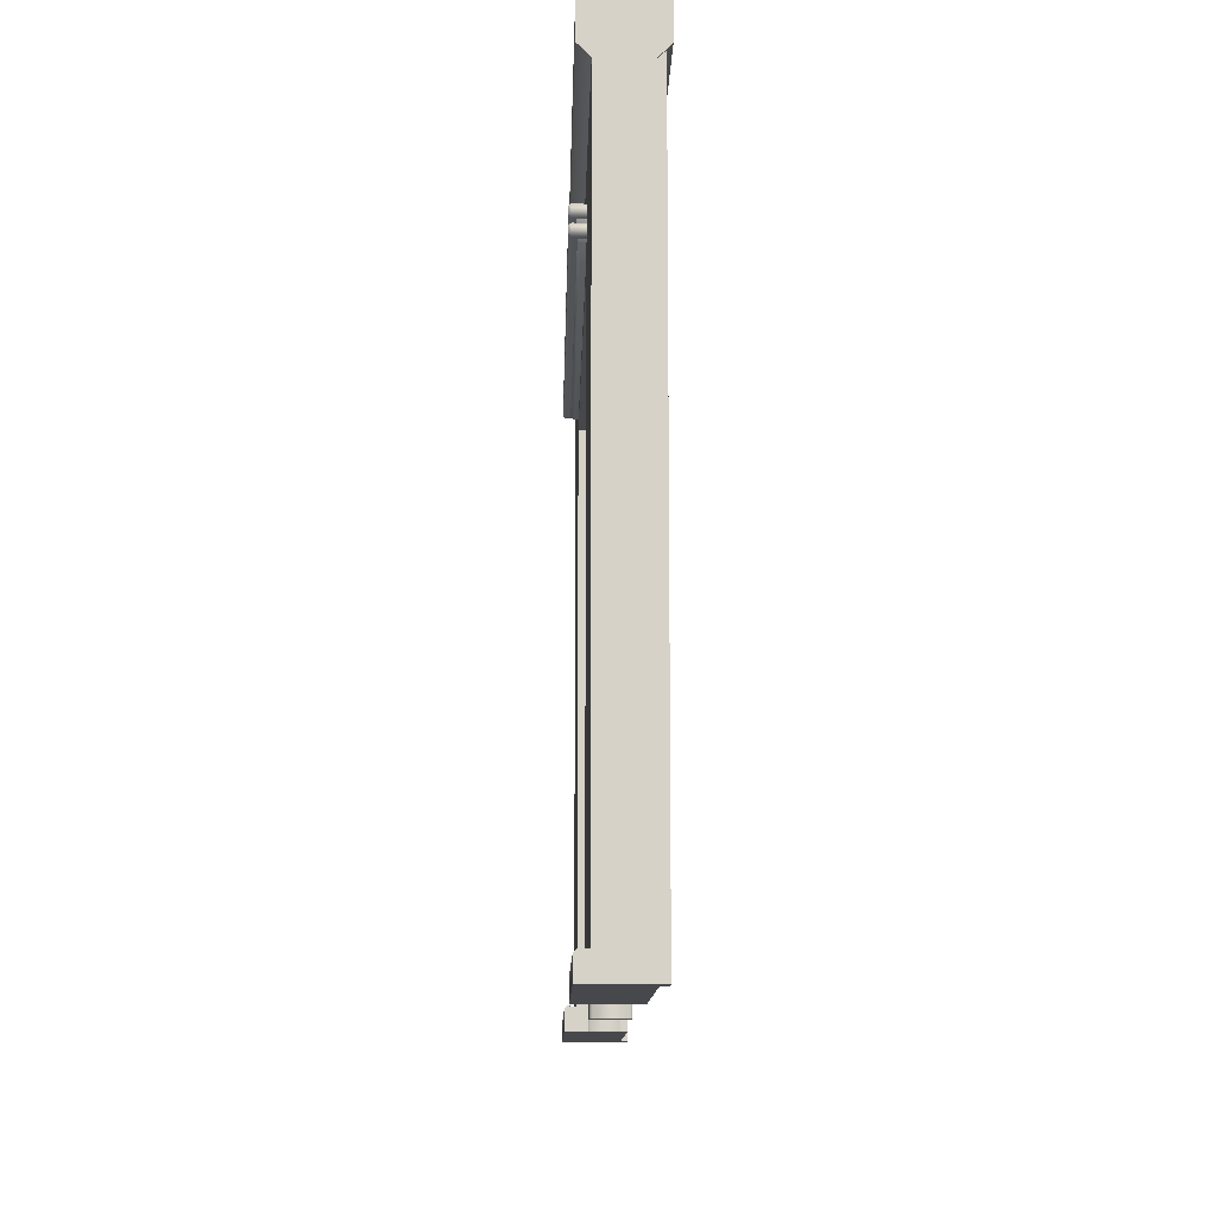
<metadata>
{"format":"obj","ext":"obj","renderer":"f3d","projection":"perspective","resolution":1024,"background":"white","views":[{"elev":-11.7,"azim":-91.4,"up":"+Y"}]}
</metadata>
<code>
v 5.888 4.858 -0.1126
v 5.896 4.832 -0.1039
v 5.879 4.849 -0.1039
v 7.99 5.7 0.26
v 7.99 1.967e-06 0.26
v 8 1.967e-06 0.19
v 8 5.7 0.19
v 7.81 5.7 0.19
v 7.81 1.967e-06 0.19
v 7.82 1.967e-06 0.26
v 7.82 5.7 0.26
v 7.82 5.7 0.26
v 7.82 1.967e-06 0.26
v 7.99 1.967e-06 0.26
v 7.99 5.7 0.26
v 7.99 1.967e-06 0.26
v 7.82 1.967e-06 0.26
v 7.81 1.967e-06 0.19
v 8 1.967e-06 0.19
v 0.19 5.7 0.26
v 0.19 1.967e-06 0.26
v 0.2 1.967e-06 0.19
v 0.2 5.7 0.19
v 0.01 5.7 0.19
v 0.01 1.967e-06 0.19
v 0.02 1.967e-06 0.26
v 0.02 5.7 0.26
v 0.02 5.7 0.26
v 0.02 1.967e-06 0.26
v 0.19 1.967e-06 0.26
v 0.19 5.7 0.26
v 0.19 1.967e-06 0.26
v 0.02 1.967e-06 0.26
v 0.01 1.967e-06 0.19
v 0.2 1.967e-06 0.19
v 6.247 5.102 -0.3221
v 6.247 5.161 -0.3221
v 6.247 5.176 -0.3051
v 6.247 5.087 -0.3051
v 6.247 5.176 0.3068
v 6.247 5.087 0.3068
v 6.247 5.161 0.3237
v 6.247 5.102 0.3237
v 1.751 5.161 -0.3221
v 1.751 5.102 -0.3221
v 1.751 5.087 -0.3051
v 1.751 5.176 -0.3051
v 1.751 5.087 0.3068
v 1.751 5.176 0.3068
v 1.751 5.102 0.3237
v 1.751 5.161 0.3237
v 6.247 5.222 0.3068
v 6.247 5.296 0.3237
v 6.247 5.237 0.3237
v 6.247 5.311 0.3068
v 6.247 5.222 -0.3051
v 6.247 5.311 -0.3051
v 6.247 5.237 -0.3221
v 6.247 5.296 -0.3221
v 6.184 5.296 -0.3221
v 6.247 5.296 -0.3221
v 6.247 5.237 -0.3221
v 6.184 5.237 -0.3221
v 1.778 5.296 -0.3221
v 1.778 5.237 -0.3221
v 1.751 5.296 -0.3221
v 1.751 5.237 -0.3221
v 6.184 5.311 -0.3051
v 6.247 5.311 -0.3051
v 6.247 5.296 -0.3221
v 6.184 5.296 -0.3221
v 1.778 5.311 -0.3051
v 1.778 5.296 -0.3221
v 1.751 5.311 -0.3051
v 1.751 5.296 -0.3221
v 1.778 5.222 -0.3051
v 1.751 5.222 -0.3051
v 1.751 5.237 -0.3221
v 1.778 5.237 -0.3221
v 6.184 5.222 -0.3051
v 6.184 5.237 -0.3221
v 6.247 5.222 -0.3051
v 6.247 5.237 -0.3221
v 1.778 5.176 -0.3051
v 1.751 5.176 -0.3051
v 1.751 5.176 0.3068
v 1.778 5.176 0.3068
v 6.184 5.176 -0.3051
v 6.184 5.176 0.3068
v 6.247 5.176 -0.3051
v 6.247 5.176 0.3068
v 1.778 5.087 0.3068
v 1.751 5.102 0.3237
v 1.751 5.087 0.3068
v 1.778 5.102 0.3237
v 6.184 5.087 0.3068
v 6.184 5.102 0.3237
v 6.247 5.087 0.3068
v 6.247 5.102 0.3237
v 6.184 5.176 0.3068
v 6.247 5.161 0.3237
v 6.247 5.176 0.3068
v 6.184 5.161 0.3237
v 1.778 5.176 0.3068
v 1.778 5.161 0.3237
v 1.751 5.176 0.3068
v 1.751 5.161 0.3237
v 6.184 5.087 -0.3051
v 6.247 5.087 -0.3051
v 6.247 5.087 0.3068
v 6.184 5.087 0.3068
v 1.778 5.087 -0.3051
v 1.778 5.087 0.3068
v 1.751 5.087 -0.3051
v 1.751 5.087 0.3068
v 6.184 5.161 0.3237
v 6.247 5.102 0.3237
v 6.247 5.161 0.3237
v 6.184 5.102 0.3237
v 1.778 5.161 0.3237
v 1.778 5.102 0.3237
v 1.751 5.161 0.3237
v 1.751 5.102 0.3237
v 1.751 5.311 0.3068
v 1.751 5.237 0.3237
v 1.751 5.296 0.3237
v 1.751 5.222 0.3068
v 1.751 5.311 -0.3051
v 1.751 5.222 -0.3051
v 1.751 5.296 -0.3221
v 1.751 5.237 -0.3221
v 6.184 5.296 0.3237
v 6.247 5.237 0.3237
v 6.247 5.296 0.3237
v 6.184 5.237 0.3237
v 1.778 5.296 0.3237
v 1.778 5.237 0.3237
v 1.751 5.296 0.3237
v 1.751 5.237 0.3237
v 6.184 5.222 -0.3051
v 6.247 5.222 -0.3051
v 6.247 5.222 0.3068
v 6.184 5.222 0.3068
v 1.778 5.222 -0.3051
v 1.778 5.222 0.3068
v 1.751 5.222 -0.3051
v 1.751 5.222 0.3068
v 6.184 5.311 0.3068
v 6.247 5.296 0.3237
v 6.247 5.311 0.3068
v 6.184 5.296 0.3237
v 1.778 5.311 0.3068
v 1.778 5.296 0.3237
v 1.751 5.311 0.3068
v 1.751 5.296 0.3237
v 1.778 5.222 0.3068
v 1.751 5.237 0.3237
v 1.751 5.222 0.3068
v 1.778 5.237 0.3237
v 6.184 5.222 0.3068
v 6.184 5.237 0.3237
v 6.247 5.222 0.3068
v 6.247 5.237 0.3237
v 1.778 5.311 -0.3051
v 1.751 5.311 -0.3051
v 1.751 5.311 0.3068
v 1.778 5.311 0.3068
v 6.184 5.311 -0.3051
v 6.184 5.311 0.3068
v 6.247 5.311 -0.3051
v 6.247 5.311 0.3068
v 6.219 5.101 0.2608
v 5.964 5.001 0.2358
v 5.964 5.001 -0.24
v 6.219 5.101 -0.265
v 1.787 5.101 -0.265
v 2.01 5.001 -0.24
v 2.01 5.001 0.2358
v 1.787 5.101 0.2608
v 4.003 5.001 0.2358
v 2.01 5.001 0.2358
v 2.01 5.001 -0.24
v 4.003 5.001 -0.24
v 5.964 5.001 0.2358
v 5.964 5.001 -0.24
v 1.787 5.101 0.2608
v 1.787 5.301 0.2608
v 1.787 5.301 -0.265
v 1.787 5.101 -0.265
v 6.219 5.101 -0.265
v 6.219 5.301 -0.265
v 6.219 5.301 0.2608
v 6.219 5.101 0.2608
v 1.787 5.101 -0.265
v 1.787 5.301 -0.265
v 4.003 5.301 -0.265
v 4.003 5.101 -0.265
v 2.01 5.001 -0.24
v 6.219 5.301 -0.265
v 4.003 5.001 -0.24
v 6.219 5.101 -0.265
v 5.964 5.001 -0.24
v 6.219 5.101 0.2608
v 6.219 5.301 0.2608
v 4.003 5.301 0.2608
v 4.003 5.101 0.2608
v 5.964 5.001 0.2358
v 1.787 5.301 0.2608
v 4.003 5.001 0.2358
v 1.787 5.101 0.2608
v 2.01 5.001 0.2358
v 1.778 5.087 -0.3051
v 1.751 5.087 -0.3051
v 1.751 5.102 -0.3221
v 1.778 5.102 -0.3221
v 6.184 5.087 -0.3051
v 6.184 5.102 -0.3221
v 6.247 5.087 -0.3051
v 6.247 5.102 -0.3221
v 6.184 5.176 -0.3051
v 6.247 5.176 -0.3051
v 6.247 5.161 -0.3221
v 6.184 5.161 -0.3221
v 1.778 5.176 -0.3051
v 1.778 5.161 -0.3221
v 1.751 5.176 -0.3051
v 1.751 5.161 -0.3221
v 6.184 5.161 -0.3221
v 6.247 5.161 -0.3221
v 6.247 5.102 -0.3221
v 6.184 5.102 -0.3221
v 1.778 5.161 -0.3221
v 1.778 5.102 -0.3221
v 1.751 5.161 -0.3221
v 1.751 5.102 -0.3221
v 3.84 1.967e-06 -0.1196
v 3.876 1.967e-06 -0.138
v 4.124 1.967e-06 -0.138
v 4.16 1.967e-06 -0.1196
v 3.84 1.967e-06 0.1522
v 4.16 1.967e-06 0.1522
v 3.876 1.967e-06 0.1706
v 4.124 1.967e-06 0.1706
v 3.84 5.043 -0.1196
v 3.84 1.967e-06 -0.1196
v 3.84 1.967e-06 0.1522
v 3.84 5.043 0.1522
v 3.876 5.043 0.1706
v 3.876 1.967e-06 0.1706
v 4.124 1.967e-06 0.1706
v 4.124 5.043 0.1706
v 4.124 5.043 -0.138
v 4.124 1.967e-06 -0.138
v 3.876 1.967e-06 -0.138
v 3.876 5.043 -0.138
v 4.124 1.967e-06 0.1706
v 4.16 1.967e-06 0.1522
v 4.16 5.043 0.1522
v 4.124 5.043 0.1706
v 4.124 5.043 -0.138
v 4.16 5.043 -0.1196
v 4.16 1.967e-06 -0.1196
v 4.124 1.967e-06 -0.138
v 3.84 5.043 -0.1196
v 3.876 5.043 -0.138
v 3.876 1.967e-06 -0.138
v 3.84 1.967e-06 -0.1196
v 3.876 5.043 0.1706
v 3.84 5.043 0.1522
v 3.84 1.967e-06 0.1522
v 3.876 1.967e-06 0.1706
v 4.16 5.043 0.1522
v 4.16 1.967e-06 0.1522
v 4.16 1.967e-06 -0.1196
v 4.16 5.043 -0.1196
v 2.008 4.949 -0.1126
v 5.977 4.949 -0.1126
v 5.888 4.858 -0.1126
v 2.097 4.858 -0.1126
v 2.105 4.849 -0.1039
v 5.879 4.849 -0.1039
v 2 1.967e-06 -0.1126
v 2.089 4.85 -0.1126
v 2.089 1.967e-06 -0.1126
v 2 4.941 -0.1126
v 2.097 4.858 -0.1126
v 2.008 4.949 -0.1126
v 5.993 4.932 -0.1126
v 5.993 1.967e-06 -0.1126
v 5.904 1.967e-06 -0.1126
v 5.904 4.841 -0.1126
v 5.977 4.949 -0.1126
v 5.888 4.858 -0.1126
v 5.896 4.832 -0.1039
v 5.896 1.967e-06 -0.1039
v 5.879 4.849 0.1366
v 2.105 4.849 0.1366
v 2.105 4.849 -0.1039
v 5.879 4.849 -0.1039
v 2.008 4.949 0.1453
v 5.888 4.858 0.1453
v 5.977 4.949 0.1453
v 2.097 4.858 0.1453
v 5.879 4.849 0.1366
v 2.105 4.849 0.1366
v 2.098 4.841 0.1366
v 2.089 4.85 0.1453
v 2.089 1.967e-06 0.1453
v 2.098 1.967e-06 0.1366
v 2.098 1.967e-06 -0.1039
v 2.098 4.841 -0.1039
v 2.105 4.849 0.1366
v 2.105 4.849 -0.1039
v 2.089 4.85 -0.1126
v 2.089 1.967e-06 -0.1126
v 6 0.2 0.2
v 6 1.967e-06 0.2
v 8 1.967e-06 0.2
v 8 0.2 0.2
v 6 0.231 0.2
v 8 0.231 0.2
v 6 1 0.2
v 8 1 0.2
v 6 4.923 0.2
v 8 4.923 0.2
v 6 5.6 0.2
v 8 5.6 0.2
v 5 5.6 0.2
v 5 4.923 0.2
v 4 5.6 0.2
v 4 4.923 0.2
v 3 5.6 0.2
v 3 4.923 0.2
v 2 5.6 0.2
v 2 4.923 0.2
v 1.967e-06 5.6 0.2
v 1.967e-06 4.923 0.2
v 2 1 0.2
v 1.967e-06 1 0.2
v 2 0.2252 0.2
v 1.967e-06 0.2252 0.2
v 2 0.2 0.2
v 1.967e-06 0.2 0.2
v 2 1.967e-06 0.2
v 1.967e-06 1.967e-06 0.2
v 6 1.967e-06 0.2
v 8 1.967e-06 -0.2
v 8 1.967e-06 0.2
v 6 1.967e-06 -0.2
v 8 1.967e-06 -0.3
v 6 1.967e-06 -0.3
v 6 4.923 0.2
v 6 4.923 -0.2
v 6 1 -0.2
v 6 1 0.2
v 5 4.923 0.2
v 6 4.923 -0.2
v 6 4.923 0.2
v 5 4.923 -0.2
v 4 4.923 0.2
v 4 4.923 -0.2
v 4 4.923 -0.2
v 4 5.6 -0.2
v 5 5.6 -0.2
v 5 4.923 -0.2
v 6 5.6 -0.2
v 6 4.923 -0.2
v 8 5.6 -0.2
v 8 4.923 -0.2
v 6 1 -0.2
v 8 1 -0.2
v 6 0.231 -0.2
v 8 0.231 -0.2
v 6 0.2 -0.2
v 8 0.2 -0.2
v 6 5.6 -0.2
v 8 5.7 -0.3
v 8 5.6 -0.2
v 6 5.7 -0.3
v 5 5.6 -0.2
v 8 5.971 -0.3
v 5 5.7 -0.3
v 4 5.6 -0.2
v 4 5.7 -0.3
v 6 5.971 -0.3
v 8 6 -0.3
v 6 6 -0.3
v 5 5.971 -0.3
v 4 5.971 -0.3
v 5 6 -0.3
v 4 6 -0.3
v 8 6 -0.2
v 8 6 -0.3
v 6 6 -0.3
v 6 6 -0.2
v 8 6 0.2
v 5 6 -0.3
v 6 6 0.2
v 8 6 0.3
v 6 6 0.3
v 5 6 -0.2
v 4 6 -0.3
v 5 6 0.2
v 5 6 0.3
v 4 6 -0.2
v 3 6 -0.3
v 4 6 0.2
v 4 6 0.3
v 3 6 -0.2
v 2 6 -0.3
v 3 6 0.2
v 3 6 0.3
v 2 6 -0.2
v 1.967e-06 6 -0.3
v 1.967e-06 6 -0.2
v 2 6 0.2
v 2 6 0.3
v 1.967e-06 6 0.2
v 1.967e-06 6 0.3
v 8 1.967e-06 0.2
v 8 1.967e-06 -0.2
v 8 0.2 -0.2
v 8 0.2 0.2
v 8 0.231 -0.2
v 8 0.231 0.2
v 8 1 -0.2
v 8 1 0.2
v 8 4.923 -0.2
v 8 4.923 0.2
v 8 5.6 -0.2
v 8 5.6 0.2
v 8 5.961 -0.2
v 8 5.971 -0.3
v 8 5.7 -0.3
v 8 6 -0.3
v 8 6 -0.2
v 8 5.961 0.2
v 8 5.7 0.3
v 8 6 0.2
v 8 5.971 0.3
v 8 6 0.3
v 6 1.967e-06 -0.3
v 8 0.18 -0.3
v 8 1.967e-06 -0.3
v 6 0.18 -0.3
v 8 0.2 -0.28
v 6 0.2 -0.28
v 8 1.967e-06 -0.2
v 8 1.967e-06 -0.3
v 8 0.18 -0.3
v 8 0.2 -0.2
v 8 0.2 -0.28
v 8 0.2 -0.2
v 8 0.2 -0.28
v 6 0.2 -0.28
v 6 0.2 -0.2
v 2 5.6 0.2
v 1.967e-06 5.7 0.3
v 1.967e-06 5.6 0.2
v 2 5.7 0.3
v 3 5.6 0.2
v 1.967e-06 5.971 0.3
v 3 5.7 0.3
v 4 5.6 0.2
v 2 5.971 0.3
v 1.967e-06 6 0.3
v 2 6 0.3
v 3 5.971 0.3
v 3 6 0.3
v 4 5.7 0.3
v 5 5.6 0.2
v 4 5.971 0.3
v 4 6 0.3
v 5 5.7 0.3
v 6 5.6 0.2
v 5 5.971 0.3
v 5 6 0.3
v 6 5.7 0.3
v 8 5.6 0.2
v 8 5.7 0.3
v 6 5.971 0.3
v 6 6 0.3
v 8 5.971 0.3
v 8 6 0.3
v 1.967e-06 1.967e-06 0.2
v 2 1.967e-06 -0.2
v 2 1.967e-06 0.2
v 1.967e-06 1.967e-06 -0.2
v 2 1.967e-06 -0.3
v 1.967e-06 1.967e-06 -0.3
v 1.967e-06 0.2 0.2
v 1.967e-06 1.967e-06 -0.2
v 1.967e-06 1.967e-06 0.2
v 1.967e-06 0.2 -0.2
v 1.967e-06 0.2252 0.2
v 1.967e-06 0.2252 -0.2
v 1.967e-06 1 0.2
v 1.967e-06 1 -0.2
v 1.967e-06 4.923 0.2
v 1.967e-06 4.923 -0.2
v 1.967e-06 5.6 0.2
v 1.967e-06 5.6 -0.2
v 1.967e-06 5.961 0.2
v 1.967e-06 5.971 0.3
v 1.967e-06 5.7 0.3
v 1.967e-06 6 0.3
v 1.967e-06 6 0.2
v 1.967e-06 5.961 -0.2
v 1.967e-06 5.7 -0.3
v 1.967e-06 6 -0.2
v 1.967e-06 5.971 -0.3
v 1.967e-06 6 -0.3
v 2 1 0.2
v 2 1 -0.2
v 2 4.923 -0.2
v 2 4.923 0.2
v 2 4.923 0.2
v 2 4.923 -0.2
v 3 4.923 -0.2
v 3 4.923 0.2
v 4 4.923 -0.2
v 4 4.923 0.2
v 1.967e-06 4.923 -0.2
v 1.967e-06 5.6 -0.2
v 2 5.6 -0.2
v 2 4.923 -0.2
v 1.967e-06 1 -0.2
v 3 5.6 -0.2
v 2 1 -0.2
v 3 4.923 -0.2
v 4 5.6 -0.2
v 4 4.923 -0.2
v 1.967e-06 0.2252 -0.2
v 2 0.2252 -0.2
v 1.967e-06 0.2 -0.2
v 2 0.2 -0.2
v 1.967e-06 5.971 -0.3
v 1.967e-06 6 -0.3
v 2 6 -0.3
v 2 5.971 -0.3
v 1.967e-06 5.7 -0.3
v 3 6 -0.3
v 2 5.7 -0.3
v 1.967e-06 5.6 -0.2
v 2 5.6 -0.2
v 3 5.971 -0.3
v 4 6 -0.3
v 4 5.971 -0.3
v 3 5.7 -0.3
v 3 5.6 -0.2
v 4 5.7 -0.3
v 4 5.6 -0.2
v 1.967e-06 0.18 -0.3
v 1.967e-06 1.967e-06 -0.3
v 1.967e-06 1.967e-06 -0.2
v 1.967e-06 0.2 -0.2
v 1.967e-06 0.2 -0.28
v 2 0.2 -0.2
v 2 0.2 -0.28
v 1.967e-06 0.2 -0.28
v 1.967e-06 0.2 -0.2
v 2 0.2 -0.28
v 2 0.18 -0.3
v 1.967e-06 0.18 -0.3
v 1.967e-06 0.2 -0.28
v 1.967e-06 1.967e-06 -0.3
v 1.967e-06 0.18 -0.3
v 2 0.18 -0.3
v 2 1.967e-06 -0.3
v 6 0.18 -0.3
v 6 1.967e-06 -0.3
v 6 1.967e-06 -0.2
v 6 0.2 -0.2
v 6 0.2 -0.28
v 6 0.2 0.2
v 6 1.967e-06 -0.2
v 6 1.967e-06 0.2
v 6 0.2 -0.2
v 6 0.231 -0.2
v 6 0.231 0.2
v 6 1 -0.2
v 6 1 0.2
v 2 1.967e-06 -0.2
v 2 1.967e-06 -0.3
v 2 0.18 -0.3
v 2 0.2 -0.2
v 2 0.2 -0.28
v 2 0.2 0.2
v 2 1.967e-06 0.2
v 2 1.967e-06 -0.2
v 2 0.2 -0.2
v 2 0.2252 -0.2
v 2 0.2252 0.2
v 2 1 -0.2
v 2 1 0.2
v 5.896 1.967e-06 0.1366
v 5.896 4.832 -0.1039
v 5.896 1.967e-06 -0.1039
v 5.896 4.832 0.1366
v 5.879 4.849 -0.1039
v 5.879 4.849 0.1366
v 5.904 4.841 0.1453
v 5.904 1.967e-06 0.1453
v 5.879 4.849 0.1366
v 5.896 4.832 0.1366
v 5.904 4.841 0.1453
v 5.888 4.858 0.1453
v 5.993 4.932 0.1453
v 5.977 4.949 0.1453
v 5.888 4.858 0.1453
v 5.904 4.841 0.1453
v 5.904 1.967e-06 0.1453
v 5.993 1.967e-06 0.1453
v 2.098 4.841 0.1366
v 2.105 4.849 0.1366
v 2.097 4.858 0.1453
v 2.089 4.85 0.1453
v 2.089 4.85 -0.1126
v 2.097 4.858 -0.1126
v 2.105 4.849 -0.1039
v 2.098 4.841 -0.1039
v 2.089 4.85 0.1453
v 2.097 4.858 0.1453
v 2.008 4.949 0.1453
v 2 4.941 0.1453
v 2 1.967e-06 0.1453
v 2.089 1.967e-06 0.1453
f 1 2 3
f 4 5 6
f 4 6 7
f 8 9 10
f 8 10 11
f 12 13 14
f 12 14 15
f 16 17 18
f 16 18 19
f 20 21 22
f 20 22 23
f 24 25 26
f 24 26 27
f 28 29 30
f 28 30 31
f 32 33 34
f 32 34 35
f 36 37 38
f 36 38 39
f 39 38 40
f 39 40 41
f 41 40 42
f 41 42 43
f 44 45 46
f 44 46 47
f 47 46 48
f 47 48 49
f 49 48 50
f 49 50 51
f 52 53 54
f 52 55 53
f 56 55 52
f 56 57 55
f 58 57 56
f 58 59 57
f 60 61 62
f 60 62 63
f 64 60 63
f 64 63 65
f 66 64 65
f 66 65 67
f 68 69 70
f 68 70 71
f 72 68 71
f 72 71 73
f 74 72 73
f 74 73 75
f 76 77 78
f 76 78 79
f 80 76 79
f 80 79 81
f 82 80 81
f 82 81 83
f 84 85 86
f 84 86 87
f 88 84 87
f 88 87 89
f 90 88 89
f 90 89 91
f 92 93 94
f 92 95 93
f 96 95 92
f 96 97 95
f 98 97 96
f 98 99 97
f 100 101 102
f 100 103 101
f 104 103 100
f 104 105 103
f 106 105 104
f 106 107 105
f 108 109 110
f 108 110 111
f 112 108 111
f 112 111 113
f 114 112 113
f 114 113 115
f 116 117 118
f 116 119 117
f 120 119 116
f 120 121 119
f 122 121 120
f 122 123 121
f 124 125 126
f 124 127 125
f 128 127 124
f 128 129 127
f 130 129 128
f 130 131 129
f 132 133 134
f 132 135 133
f 136 135 132
f 136 137 135
f 138 137 136
f 138 139 137
f 140 141 142
f 140 142 143
f 144 140 143
f 144 143 145
f 146 144 145
f 146 145 147
f 148 149 150
f 148 151 149
f 152 151 148
f 152 153 151
f 154 153 152
f 154 155 153
f 156 157 158
f 156 159 157
f 160 159 156
f 160 161 159
f 162 161 160
f 162 163 161
f 164 165 166
f 164 166 167
f 168 164 167
f 168 167 169
f 170 168 169
f 170 169 171
f 172 173 174
f 172 174 175
f 176 177 178
f 176 178 179
f 180 181 182
f 180 182 183
f 184 180 183
f 184 183 185
f 186 187 188
f 186 188 189
f 190 191 192
f 190 192 193
f 194 195 196
f 194 196 197
f 197 198 194
f 197 196 199
f 197 200 198
f 197 199 201
f 201 200 197
f 201 202 200
f 203 204 205
f 203 205 206
f 206 207 203
f 206 205 208
f 206 209 207
f 206 208 210
f 210 209 206
f 210 211 209
f 212 213 214
f 212 214 215
f 216 212 215
f 216 215 217
f 218 216 217
f 218 217 219
f 220 221 222
f 220 222 223
f 224 220 223
f 224 223 225
f 226 224 225
f 226 225 227
f 228 229 230
f 228 230 231
f 232 228 231
f 232 231 233
f 234 232 233
f 234 233 235
f 236 237 238
f 238 239 236
f 239 240 236
f 239 241 240
f 241 242 240
f 241 243 242
f 244 245 246
f 244 246 247
f 248 249 250
f 248 250 251
f 252 253 254
f 252 254 255
f 256 257 258
f 256 258 259
f 260 261 262
f 260 262 263
f 264 265 266
f 264 266 267
f 268 269 270
f 268 270 271
f 272 273 274
f 272 274 275
f 276 277 278
f 276 278 279
f 280 279 278
f 280 278 281
f 282 283 284
f 282 285 283
f 285 286 283
f 285 287 286
f 288 289 290
f 288 290 291
f 292 288 291
f 292 291 293
f 293 291 294
f 290 294 291
f 290 295 294
f 296 297 298
f 296 298 299
f 300 301 302
f 300 303 301
f 303 304 301
f 303 305 304
f 306 307 308
f 306 308 309
f 306 309 310
f 306 310 311
f 311 312 306
f 311 313 312
f 314 311 310
f 314 310 315
f 316 317 318
f 316 318 319
f 320 316 319
f 320 319 321
f 322 320 321
f 322 321 323
f 324 322 323
f 324 323 325
f 326 324 325
f 326 325 327
f 328 324 326
f 328 329 324
f 330 329 328
f 330 331 329
f 332 331 330
f 332 333 331
f 334 333 332
f 334 335 333
f 336 335 334
f 336 337 335
f 337 338 335
f 337 339 338
f 339 340 338
f 339 341 340
f 341 342 340
f 341 343 342
f 343 344 342
f 343 345 344
f 346 347 348
f 346 349 347
f 349 350 347
f 349 351 350
f 352 353 354
f 352 354 355
f 356 357 358
f 356 359 357
f 359 356 360
f 359 360 361
f 362 363 364
f 362 364 365
f 365 364 366
f 365 366 367
f 367 366 368
f 367 368 369
f 370 367 369
f 370 369 371
f 372 370 371
f 372 371 373
f 374 372 373
f 374 373 375
f 376 377 378
f 376 379 377
f 380 379 376
f 379 381 377
f 380 382 379
f 383 382 380
f 383 384 382
f 379 385 381
f 382 385 379
f 385 386 381
f 385 387 386
f 384 388 382
f 382 388 385
f 388 387 385
f 384 389 388
f 388 390 387
f 389 390 388
f 389 391 390
f 392 393 394
f 392 394 395
f 396 392 395
f 395 394 397
f 396 395 398
f 398 399 396
f 398 400 399
f 395 397 401
f 398 395 401
f 401 397 402
f 403 400 398
f 398 401 403
f 403 404 400
f 401 402 405
f 403 401 405
f 405 402 406
f 407 404 403
f 403 405 407
f 407 408 404
f 405 406 409
f 407 405 409
f 409 406 410
f 411 408 407
f 407 409 411
f 411 412 408
f 409 410 413
f 411 409 413
f 413 410 414
f 413 414 415
f 416 412 411
f 411 413 416
f 416 413 415
f 416 417 412
f 416 415 418
f 418 417 416
f 418 419 417
f 420 421 422
f 420 422 423
f 423 422 424
f 423 424 425
f 425 424 426
f 425 426 427
f 427 426 428
f 427 428 429
f 429 428 430
f 429 430 431
f 431 430 432
f 430 433 432
f 430 434 433
f 432 433 435
f 432 435 436
f 431 432 437
f 437 432 436
f 437 438 431
f 437 436 439
f 437 440 438
f 439 440 437
f 439 441 440
f 442 443 444
f 442 445 443
f 446 443 445
f 446 445 447
f 448 449 450
f 450 451 448
f 450 452 451
f 453 454 455
f 453 455 456
f 457 458 459
f 457 460 458
f 461 460 457
f 462 458 460
f 461 463 460
f 464 463 461
f 462 460 465
f 465 460 463
f 466 462 465
f 466 465 467
f 467 465 468
f 465 463 468
f 467 468 469
f 464 470 463
f 468 463 470
f 471 470 464
f 469 468 472
f 468 470 472
f 469 472 473
f 471 474 470
f 472 470 474
f 475 474 471
f 473 472 476
f 472 474 476
f 473 476 477
f 475 478 474
f 476 474 478
f 479 478 475
f 479 480 478
f 477 476 481
f 476 478 481
f 481 478 480
f 477 481 482
f 481 480 483
f 482 481 483
f 482 483 484
f 485 486 487
f 485 488 486
f 488 489 486
f 488 490 489
f 491 492 493
f 491 494 492
f 495 494 491
f 495 496 494
f 497 496 495
f 497 498 496
f 499 498 497
f 499 500 498
f 501 500 499
f 501 502 500
f 503 502 501
f 501 504 503
f 501 505 504
f 503 504 506
f 503 506 507
f 503 508 502
f 507 508 503
f 508 509 502
f 507 510 508
f 508 511 509
f 510 511 508
f 510 512 511
f 513 514 515
f 513 515 516
f 517 518 519
f 517 519 520
f 521 520 519
f 521 522 520
f 523 524 525
f 523 525 526
f 527 523 526
f 526 525 528
f 527 526 529
f 526 528 530
f 530 528 531
f 530 531 532
f 533 527 529
f 533 529 534
f 535 533 534
f 535 534 536
f 537 538 539
f 537 539 540
f 541 537 540
f 540 539 542
f 541 540 543
f 544 541 543
f 544 543 545
f 540 542 546
f 543 540 546
f 546 542 547
f 546 547 548
f 545 543 549
f 543 546 549
f 549 546 548
f 545 549 550
f 549 548 551
f 550 549 551
f 550 551 552
f 553 554 555
f 555 556 553
f 556 557 553
f 558 559 560
f 558 560 561
f 562 563 564
f 562 564 565
f 566 567 568
f 566 568 569
f 570 571 572
f 572 573 570
f 573 574 570
f 575 576 577
f 575 578 576
f 579 578 575
f 579 575 580
f 581 579 580
f 581 580 582
f 583 584 585
f 585 586 583
f 585 587 586
f 588 589 590
f 588 590 591
f 592 588 591
f 592 593 588
f 594 593 592
f 594 595 593
f 596 597 598
f 596 599 597
f 600 597 599
f 600 599 601
f 596 602 599
f 596 603 602
f 604 605 606
f 604 606 607
f 608 609 610
f 608 610 611
f 608 611 612
f 608 612 613
f 614 615 616
f 614 616 617
f 618 619 620
f 618 620 621
f 622 623 624
f 622 624 625
f 626 622 625
f 626 627 622

</code>
